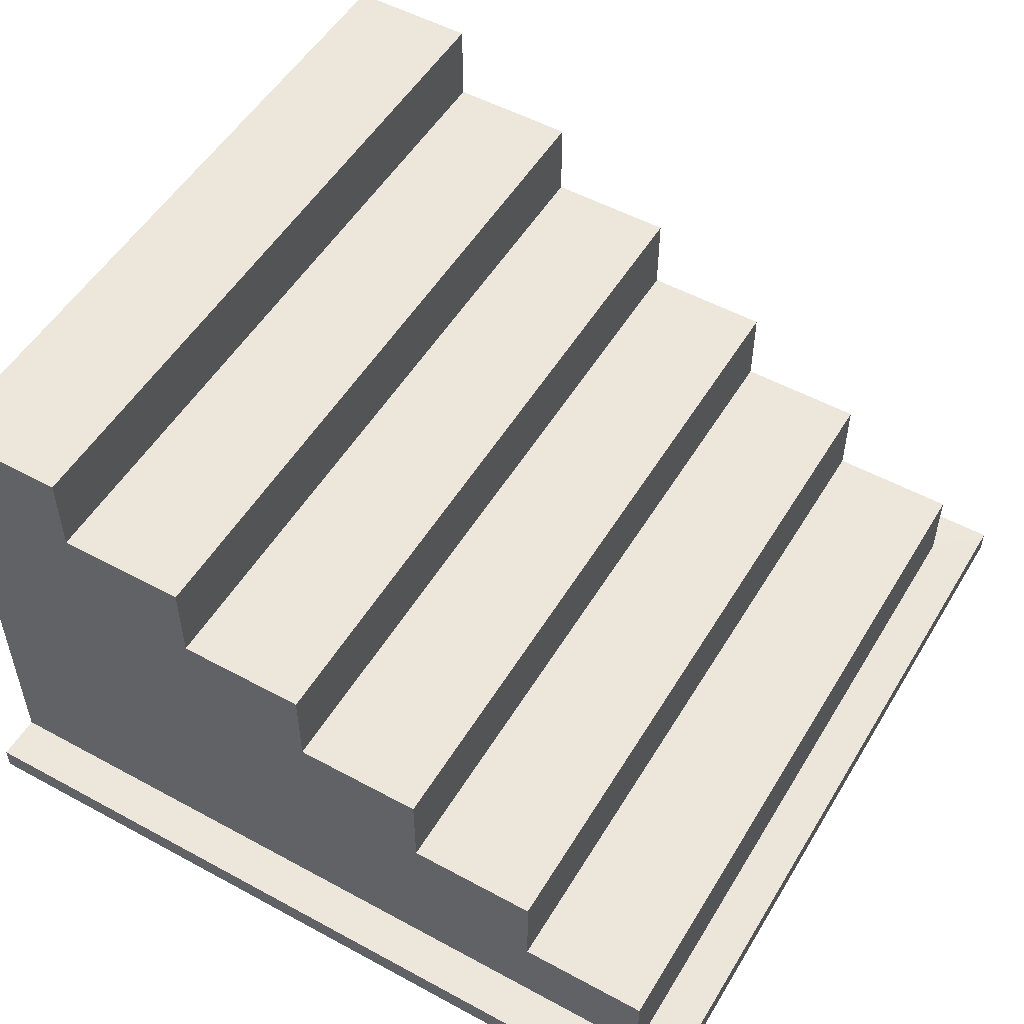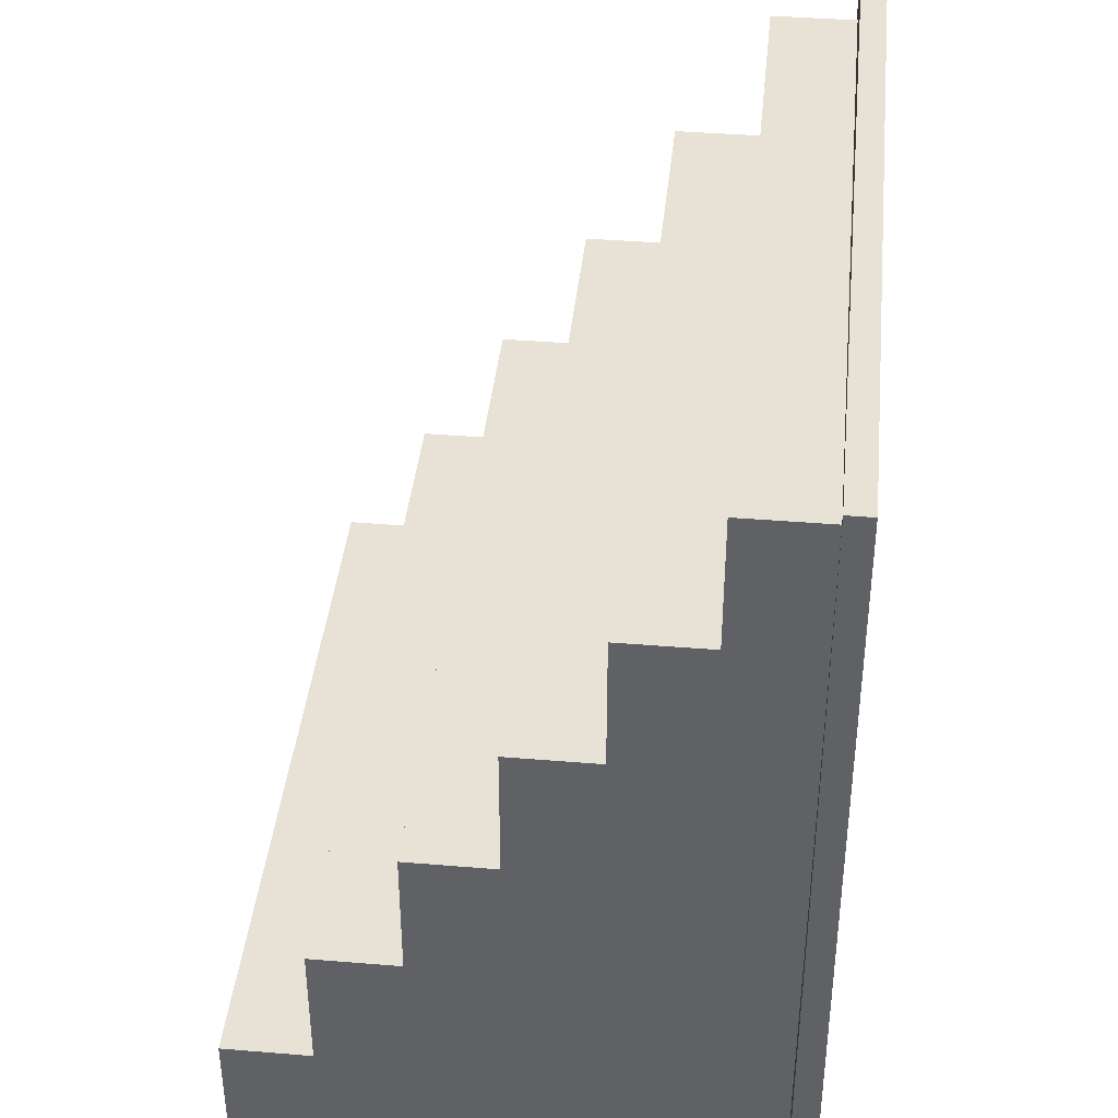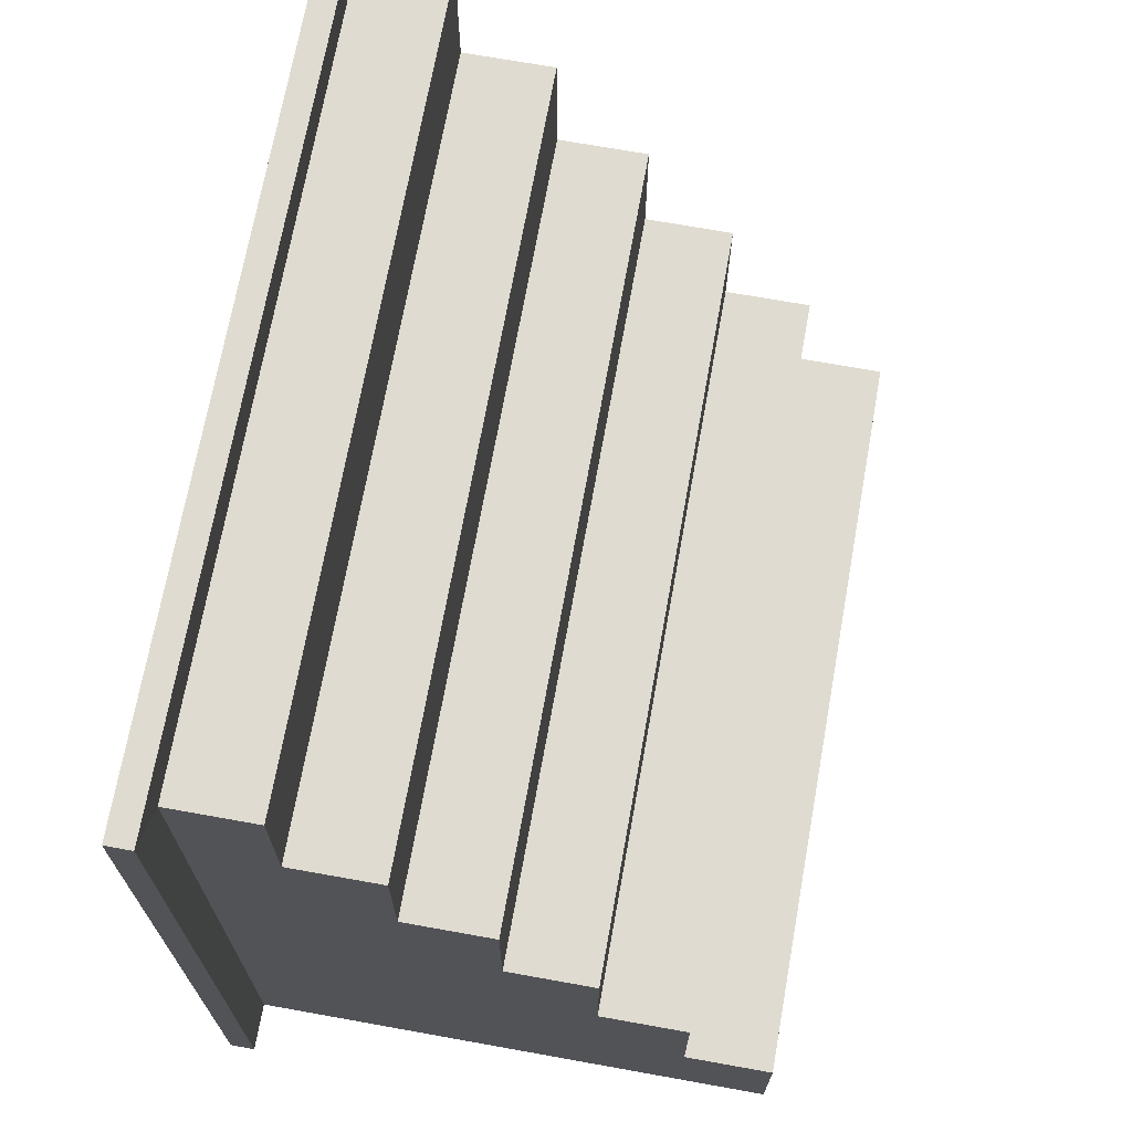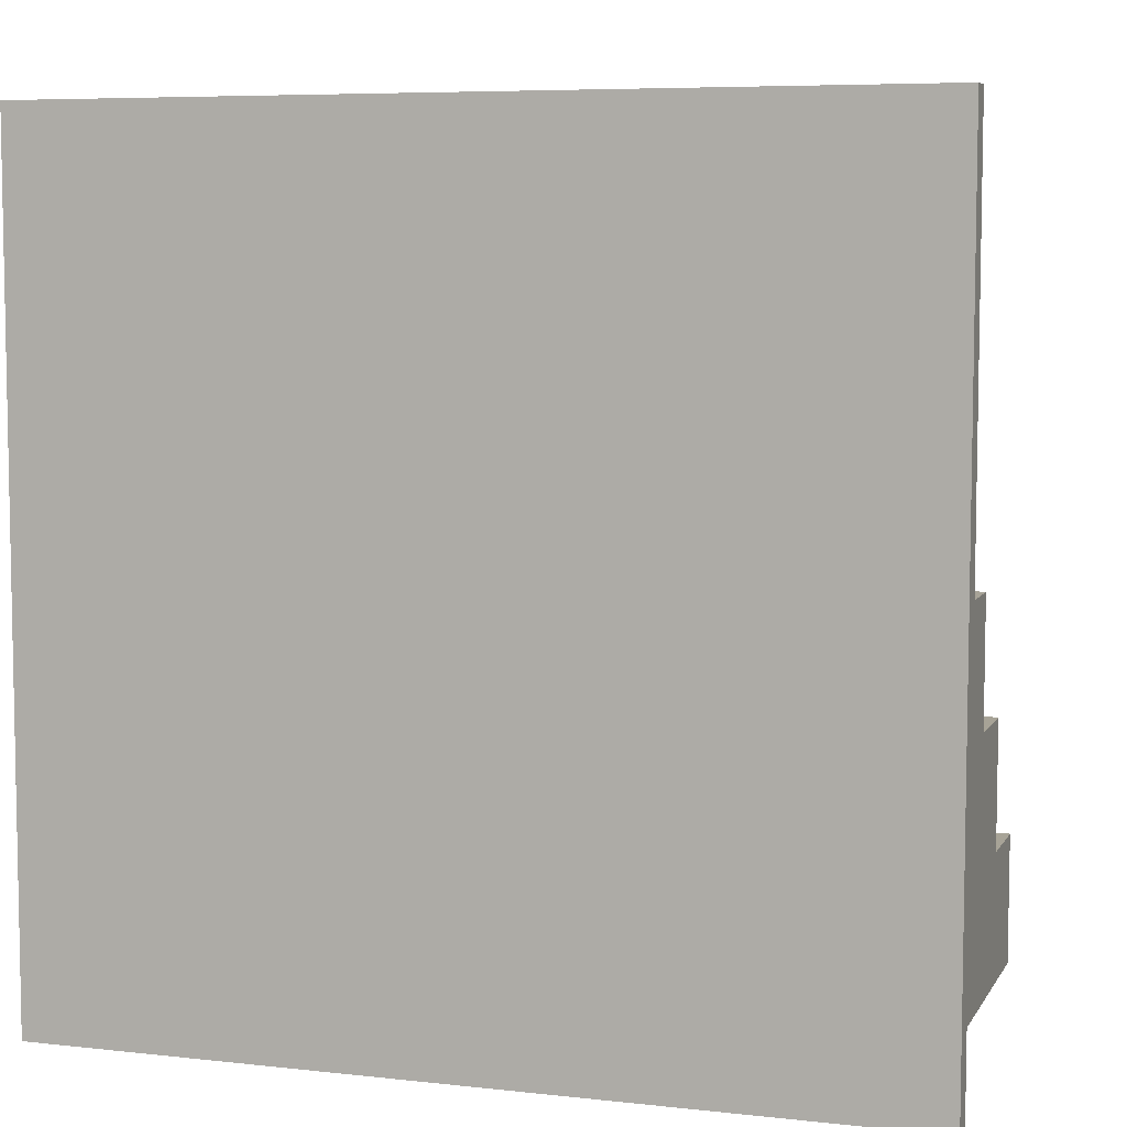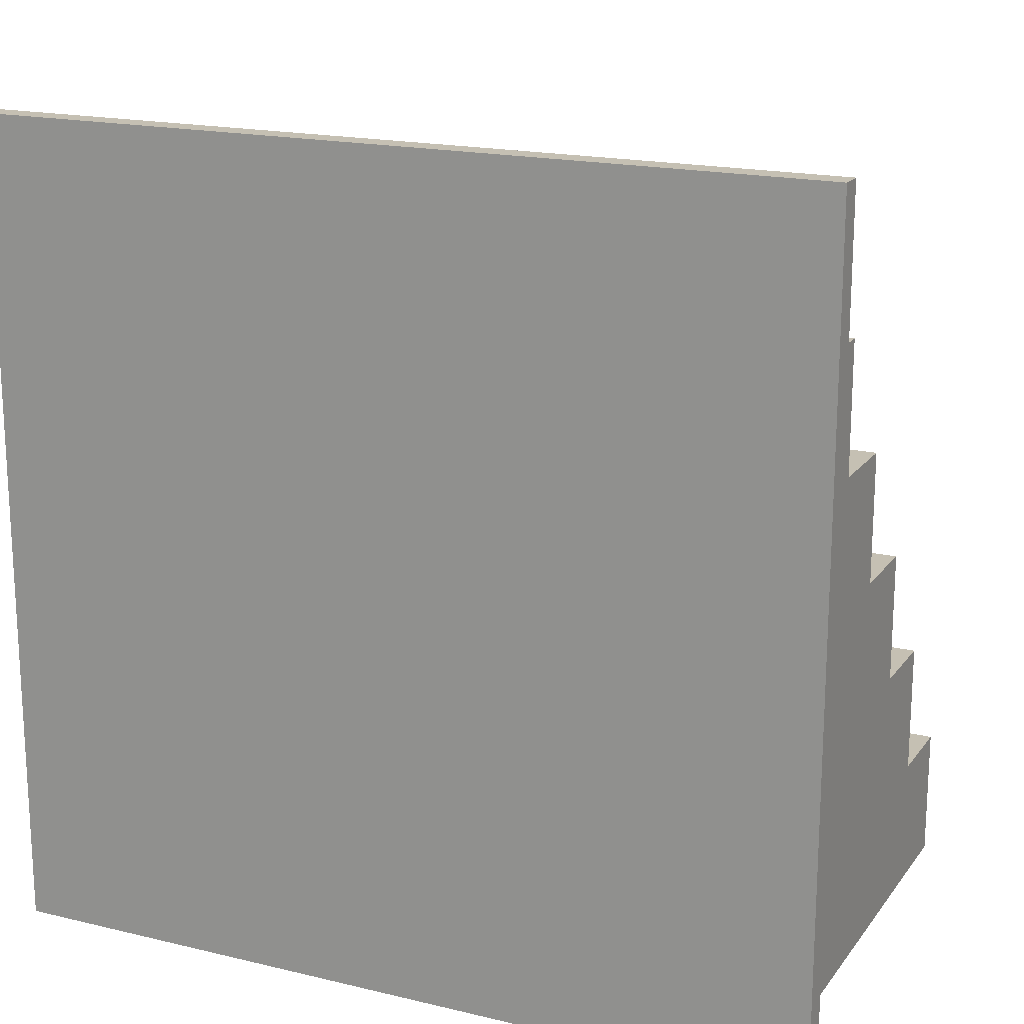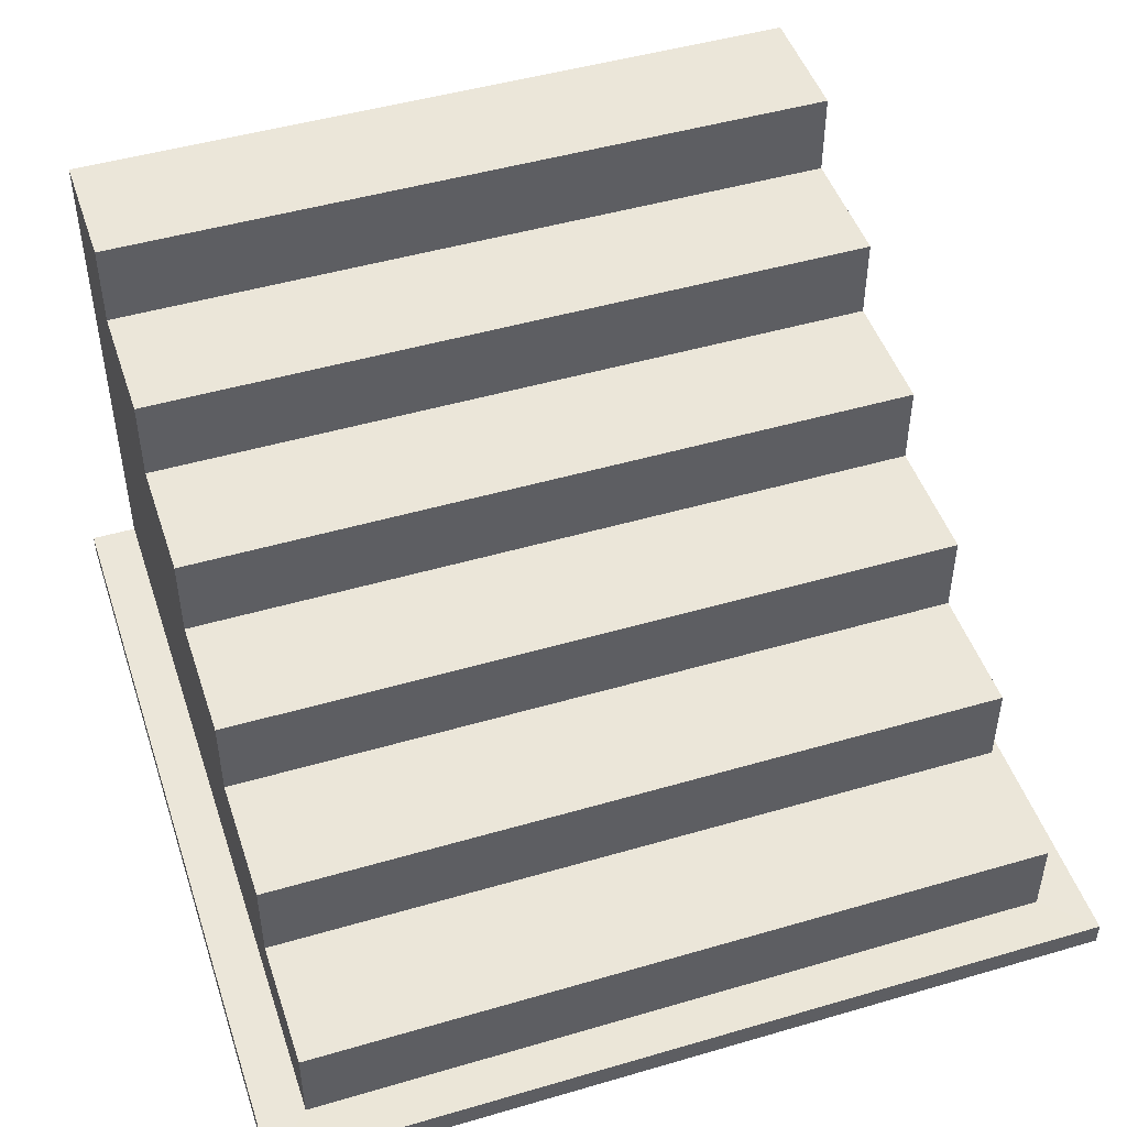
<metadata>
{"format":"obj","ext":"obj","renderer":"f3d","projection":"perspective","resolution":1024,"background":"white","views":[{"elev":52.3,"azim":-59.6,"up":"+Y"},{"elev":40.2,"azim":-84.2,"up":"+Z"},{"elev":70.1,"azim":100.2,"up":"+Z"},{"elev":6.7,"azim":18.1,"up":"+Z"},{"elev":18.1,"azim":25.0,"up":"+Z"},{"elev":47.6,"azim":-18.2,"up":"+Y"}]}
</metadata>
<code>
v -61.73 3.559 60.85
v -61.73 0 60.85
v 54.92 3.559 54.04
v 61.73 3.559 60.85
v 61.73 0 60.85
v -54.92 3.341 54.03
v -54.92 66.21 -41.7
v -54.92 59.88 -41.7
v -54.92 3.341 -60.85
v -54.92 72.54 -60.85
v -61.73 3.341 -60.85
v -61.73 -0.2177 -60.85
v -54.92 78.87 -41.7
v -54.92 78.87 -60.85
v -48.64 66.21 -41.7
v -48.64 78.87 -41.7
v -48.64 78.87 -60.85
v -42.37 66.21 -41.7
v -42.37 78.87 -41.7
v -42.37 78.87 -60.85
v 54.92 66.21 -41.7
v 54.92 3.341 -60.85
v 54.92 72.54 -60.85
v 61.73 3.341 -60.85
v 61.73 -0.2177 -60.85
v 54.92 78.87 -41.7
v 54.92 78.87 -60.85
v 48.64 66.21 -41.7
v 48.64 78.87 -41.7
v 48.64 78.87 -60.85
v 42.37 66.21 -41.7
v 42.37 78.87 -41.7
v 42.37 78.87 -60.85
v -54.92 72.54 -41.7
v -48.64 72.54 -41.7
v -42.37 72.54 -41.7
v 42.37 72.54 -41.7
v 48.64 72.54 -41.7
v 54.92 72.54 -41.7
v 54.92 15.57 34.89
v 54.92 21.9 15.74
v 54.92 28.23 15.74
v 54.92 34.56 -3.407
v 54.92 40.89 -3.407
v 54.92 47.22 -22.55
v 54.92 53.55 -22.55
v 54.92 59.88 -41.7
v -54.92 53.55 -22.55
v -54.92 47.22 -22.55
v -54.92 40.89 -3.407
v -54.92 34.56 -3.407
v -54.92 28.23 15.74
v -54.92 21.9 15.74
v -54.92 15.57 34.89
v -54.92 15.57 54.04
v -48.64 15.57 54.04
v -48.64 15.57 34.89
v -42.37 15.57 54.04
v -42.37 15.57 34.89
v 54.92 15.57 54.04
v 48.64 15.57 54.04
v 48.64 15.57 34.89
v 42.37 15.57 54.04
v 42.37 15.57 34.89
v -54.92 9.236 34.89
v -54.92 9.236 54.04
v -48.64 9.236 54.04
v -42.37 9.236 54.04
v 42.37 9.236 54.04
v 48.64 9.236 54.04
v 54.92 9.236 54.04
v 54.92 9.102 34.89
v -54.92 28.23 34.89
v -48.64 28.23 34.89
v -48.64 28.23 15.74
v -42.37 28.23 34.89
v -42.37 28.23 15.74
v 54.92 28.23 34.89
v 48.64 28.23 34.89
v 48.64 28.23 15.74
v 42.37 28.23 34.89
v 42.37 28.23 15.74
v -54.92 21.9 34.89
v -48.64 21.9 34.89
v -42.37 21.9 34.89
v 42.37 21.9 34.89
v 48.64 21.9 34.89
v 54.92 21.9 34.89
v -54.92 40.89 15.74
v -48.64 40.89 15.74
v -48.64 40.89 -3.407
v -42.37 40.89 15.74
v -42.37 40.89 -3.407
v 54.92 40.89 15.74
v 48.64 40.89 15.74
v 48.64 40.89 -3.407
v 42.37 40.89 15.74
v 42.37 40.89 -3.407
v -54.92 34.56 15.74
v -48.64 34.56 15.74
v -42.37 34.56 15.74
v 42.37 34.56 15.74
v 48.64 34.56 15.74
v 54.92 34.56 15.74
v -54.92 53.55 -3.407
v -48.64 53.55 -3.407
v -48.64 53.55 -22.55
v -42.37 53.55 -3.407
v -42.37 53.55 -22.55
v 54.92 53.55 -3.407
v 48.64 53.55 -3.407
v 48.64 53.55 -22.55
v 42.37 53.55 -3.407
v 42.37 53.55 -22.55
v -54.92 47.22 -3.407
v -48.64 47.22 -3.407
v -42.37 47.22 -3.407
v 42.37 47.22 -3.407
v 48.64 47.22 -3.407
v 54.92 47.22 -3.407
v -54.92 66.21 -22.55
v -48.64 66.21 -22.55
v -42.37 66.21 -22.55
v 54.92 66.21 -22.55
v 48.64 66.21 -22.55
v 42.37 66.21 -22.55
v -54.92 59.88 -22.55
v -48.64 59.88 -22.55
v -42.37 59.88 -22.55
v 42.37 59.88 -22.55
v 48.64 59.88 -22.55
v 54.92 59.88 -22.55
f 6 1 4 3
f 1 2 5 4
f 65 9 6
f 6 9 11 1
f 1 11 12 2
f 13 16 17 14
f 34 35 16 13
f 10 34 13 14
f 16 35 36 19
f 17 16 19 20
f 32 19 36 37
f 33 20 19 32
f 21 22 23
f 3 4 24 22
f 4 5 25 24
f 26 27 30 29
f 38 39 26 29
f 39 23 27 26
f 29 32 37 38
f 30 33 32 29
f 10 7 34
f 7 15 35 34
f 36 35 15 18
f 36 18 31 37
f 38 37 31 28
f 21 39 38 28
f 23 39 21
f 55 56 57 54
f 66 67 56 55
f 65 66 55 54
f 56 67 68 58
f 57 56 58 59
f 58 68 69 63
f 64 59 58 63
f 60 40 62 61
f 70 71 60 61
f 71 72 40 60
f 61 63 69 70
f 62 64 63 61
f 6 66 65
f 6 67 66
f 68 67 6
f 68 6 3 69
f 70 69 3
f 3 71 70
f 3 72 71
f 73 74 75 52
f 83 84 74 73
f 53 83 73 52
f 74 84 85 76
f 75 74 76 77
f 81 76 85 86
f 82 77 76 81
f 78 42 80 79
f 87 88 78 79
f 88 41 42 78
f 79 81 86 87
f 80 82 81 79
f 53 54 83
f 54 57 84 83
f 85 84 57 59
f 85 59 64 86
f 87 86 64 62
f 40 88 87 62
f 41 88 40
f 89 90 91 50
f 99 100 90 89
f 51 99 89 50
f 90 100 101 92
f 91 90 92 93
f 97 92 101 102
f 98 93 92 97
f 94 44 96 95
f 103 104 94 95
f 104 43 44 94
f 95 97 102 103
f 96 98 97 95
f 51 52 99
f 52 75 100 99
f 101 100 75 77
f 101 77 82 102
f 103 102 82 80
f 42 104 103 80
f 43 104 42
f 105 106 107 48
f 115 116 106 105
f 49 115 105 48
f 106 116 117 108
f 107 106 108 109
f 113 108 117 118
f 114 109 108 113
f 110 46 112 111
f 119 120 110 111
f 120 45 46 110
f 111 113 118 119
f 112 114 113 111
f 49 50 115
f 50 91 116 115
f 117 116 91 93
f 117 93 98 118
f 119 118 98 96
f 44 120 119 96
f 45 120 44
f 121 122 15 7
f 127 128 122 121
f 8 127 121 7
f 122 128 129 123
f 15 122 123 18
f 126 123 129 130
f 31 18 123 126
f 124 21 28 125
f 131 132 124 125
f 132 47 21 124
f 125 126 130 131
f 28 31 126 125
f 8 48 127
f 48 107 128 127
f 129 128 107 109
f 129 109 114 130
f 131 130 114 112
f 46 132 131 112
f 47 132 46
f 22 72 3
f 22 41 40
f 22 40 72
f 22 42 41
f 22 43 42
f 22 44 43
f 22 45 44
f 22 46 45
f 22 47 46
f 21 47 22
f 54 9 65
f 53 9 54
f 52 9 53
f 51 9 52
f 50 9 51
f 49 9 50
f 48 9 49
f 8 9 48
f 8 7 9
f 9 7 10
f 12 25 5 2
f 33 30 27 23 10 14 17 20
f 10 23 22 9
f 9 12 11
f 9 22 25 12
f 25 22 24

</code>
